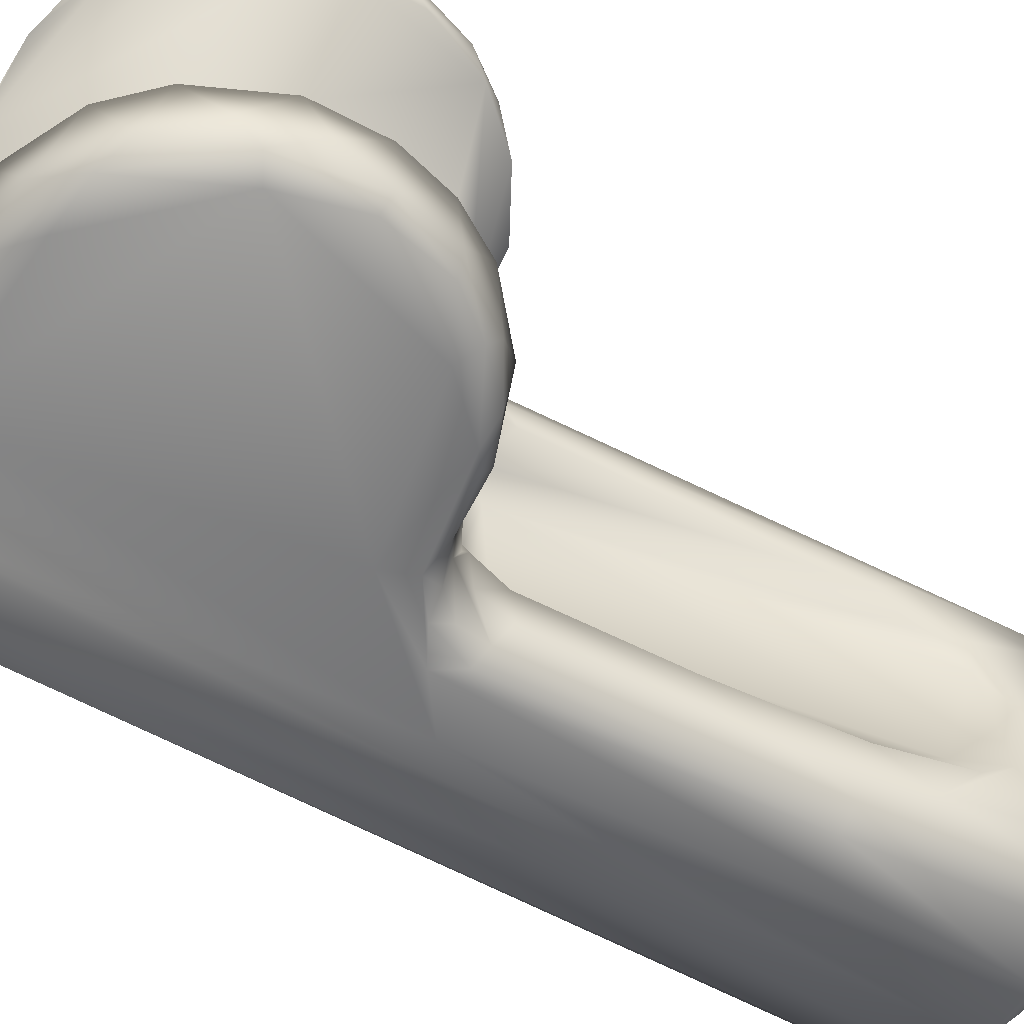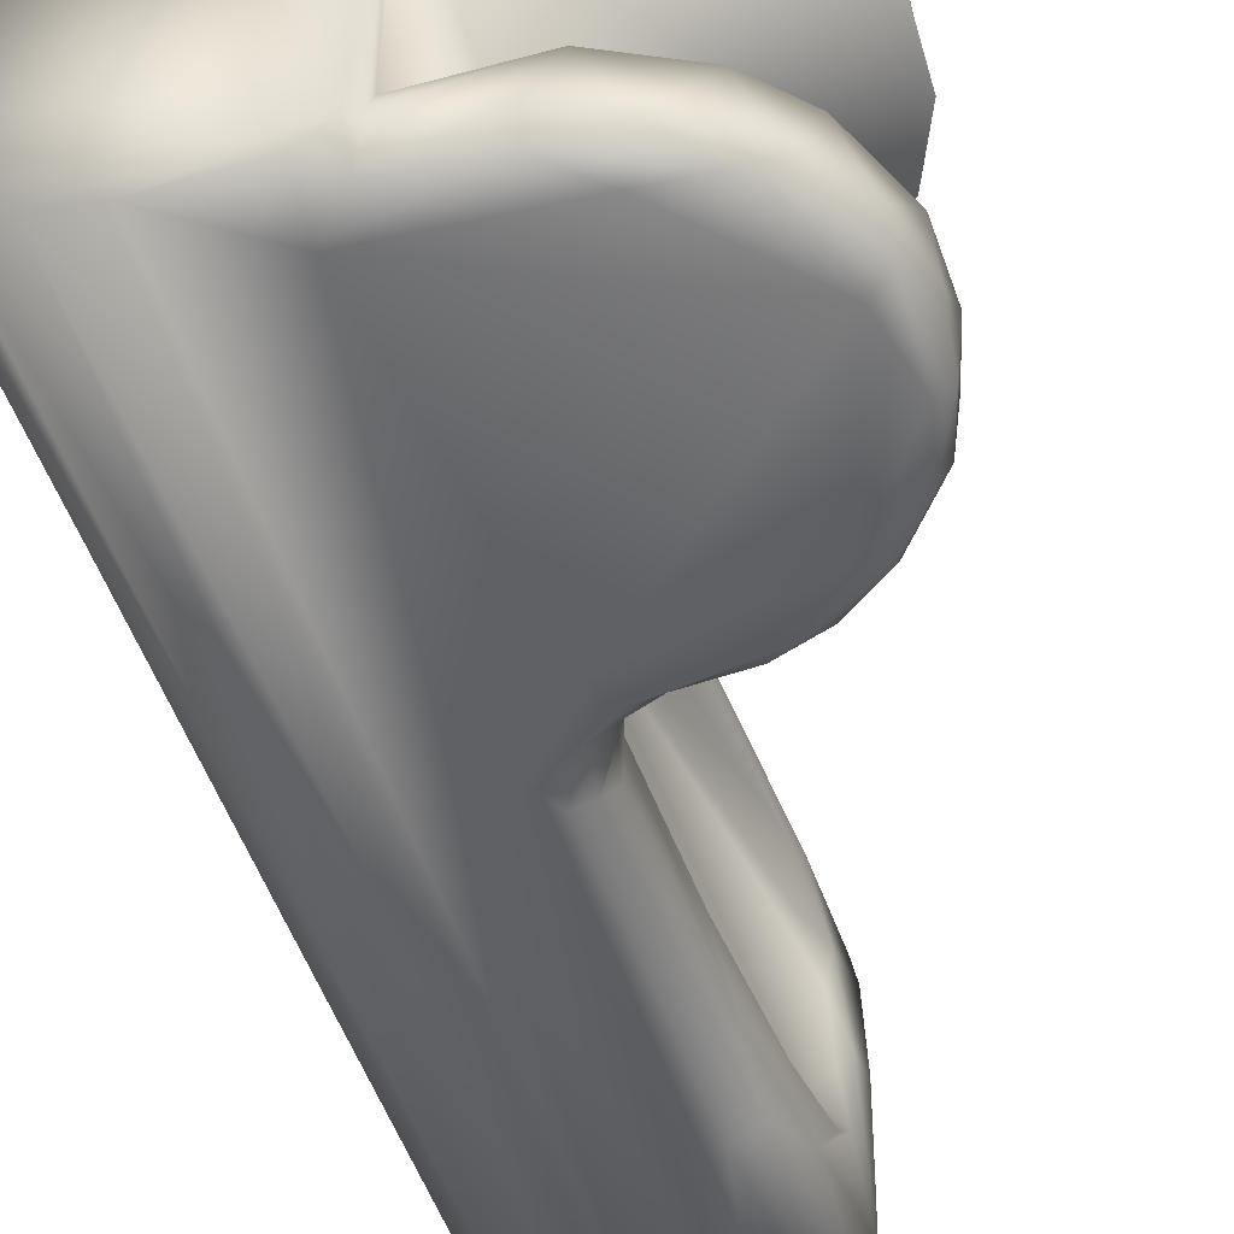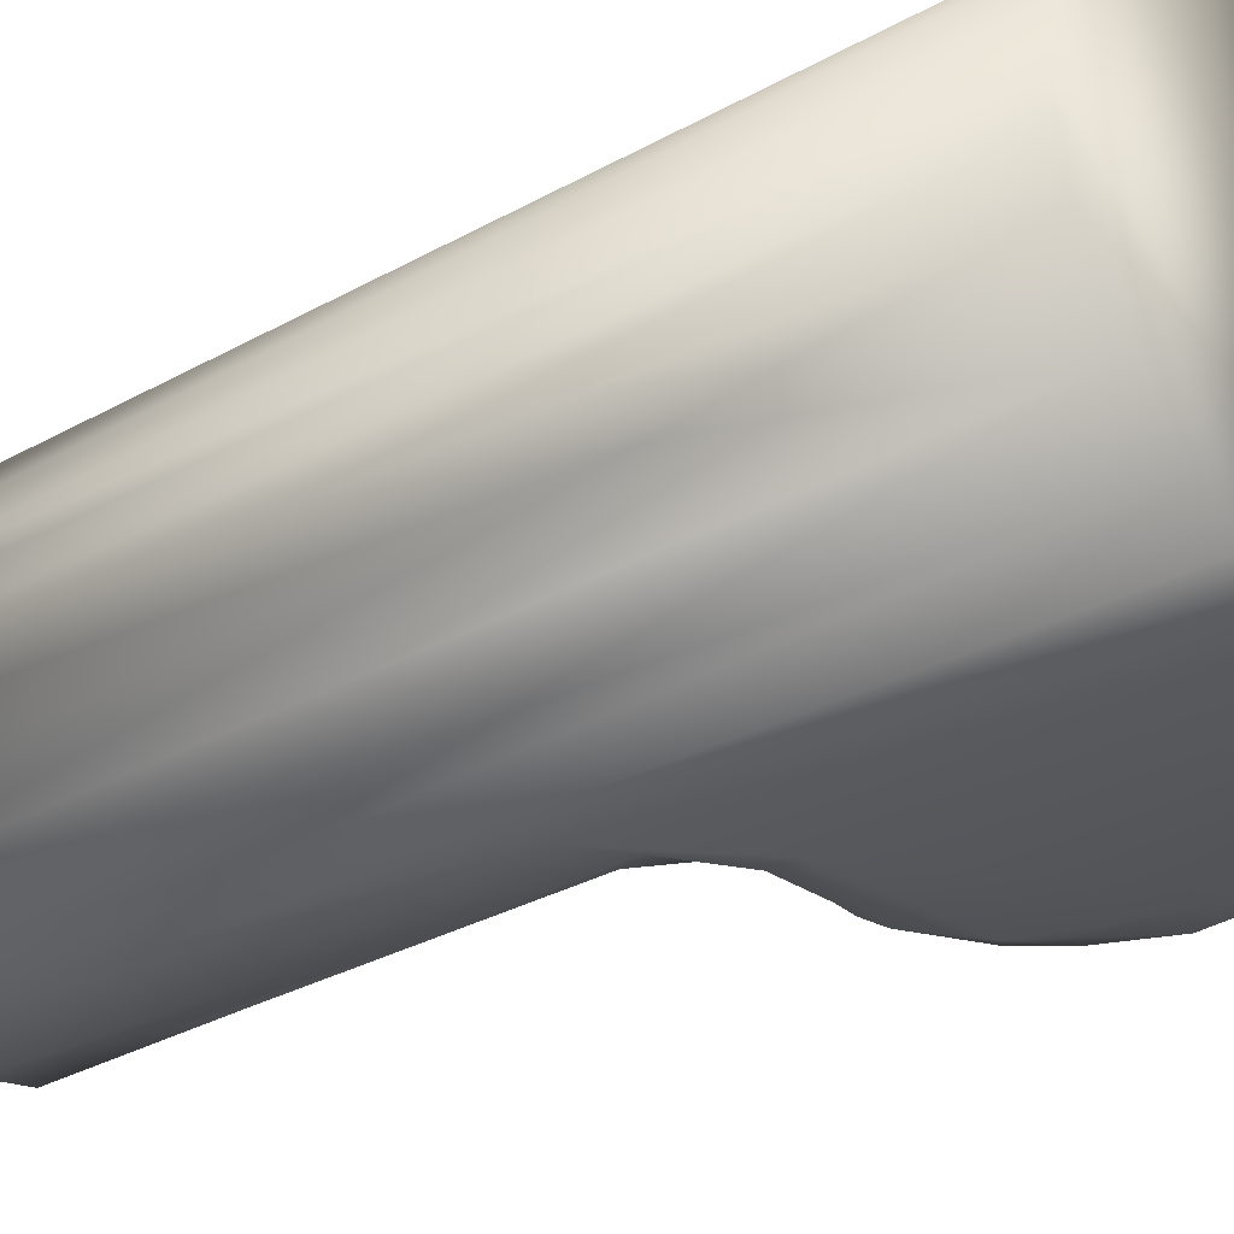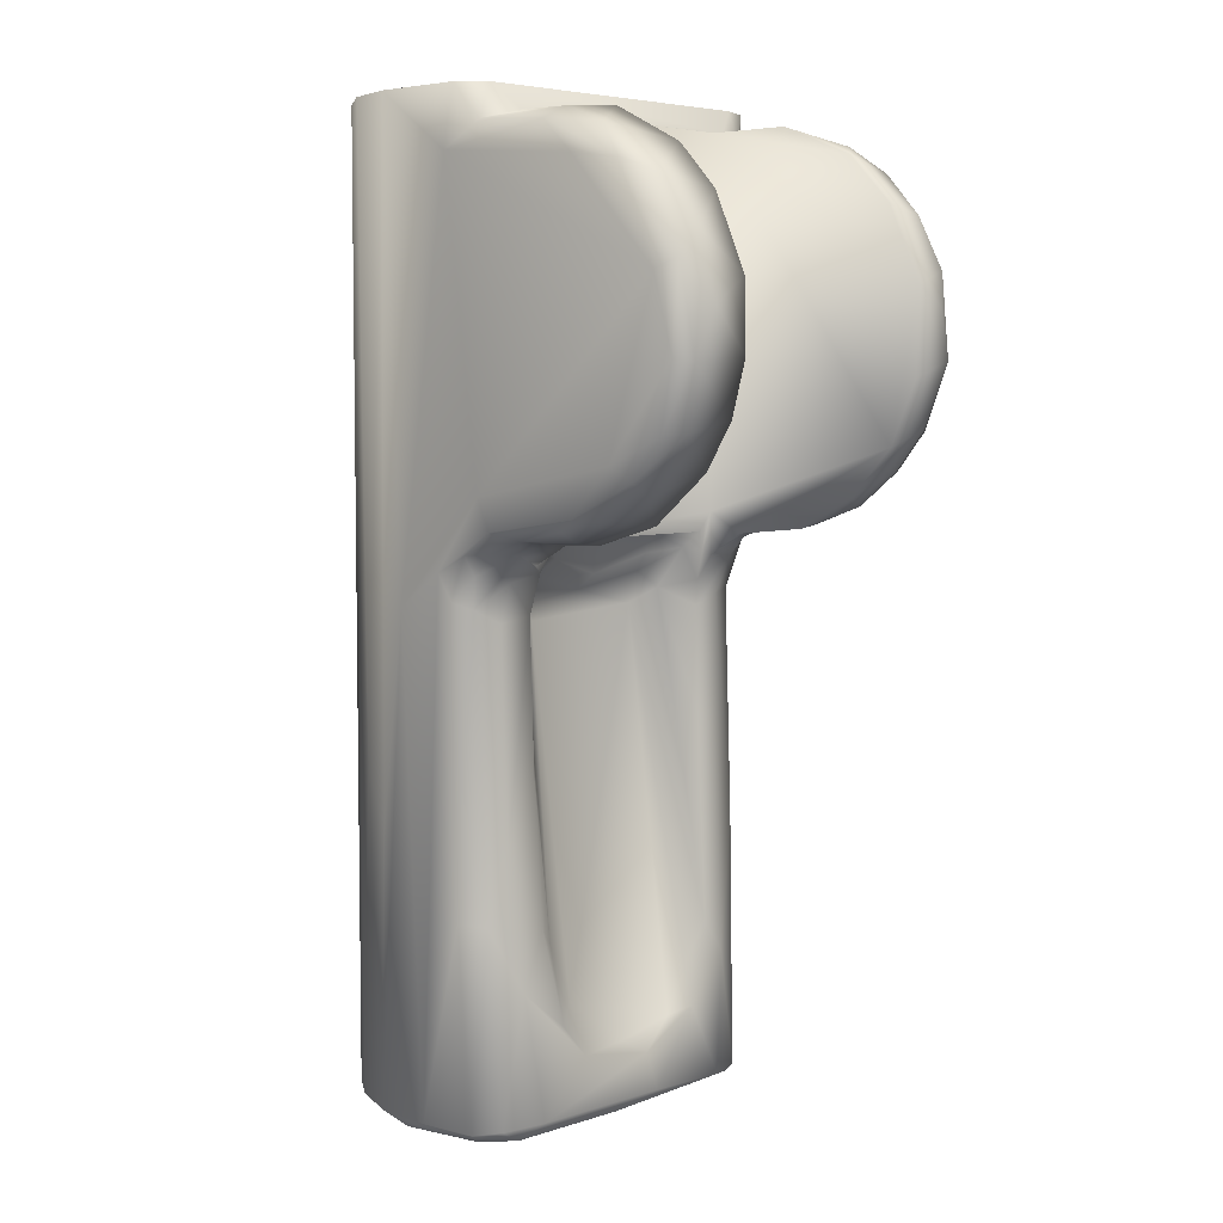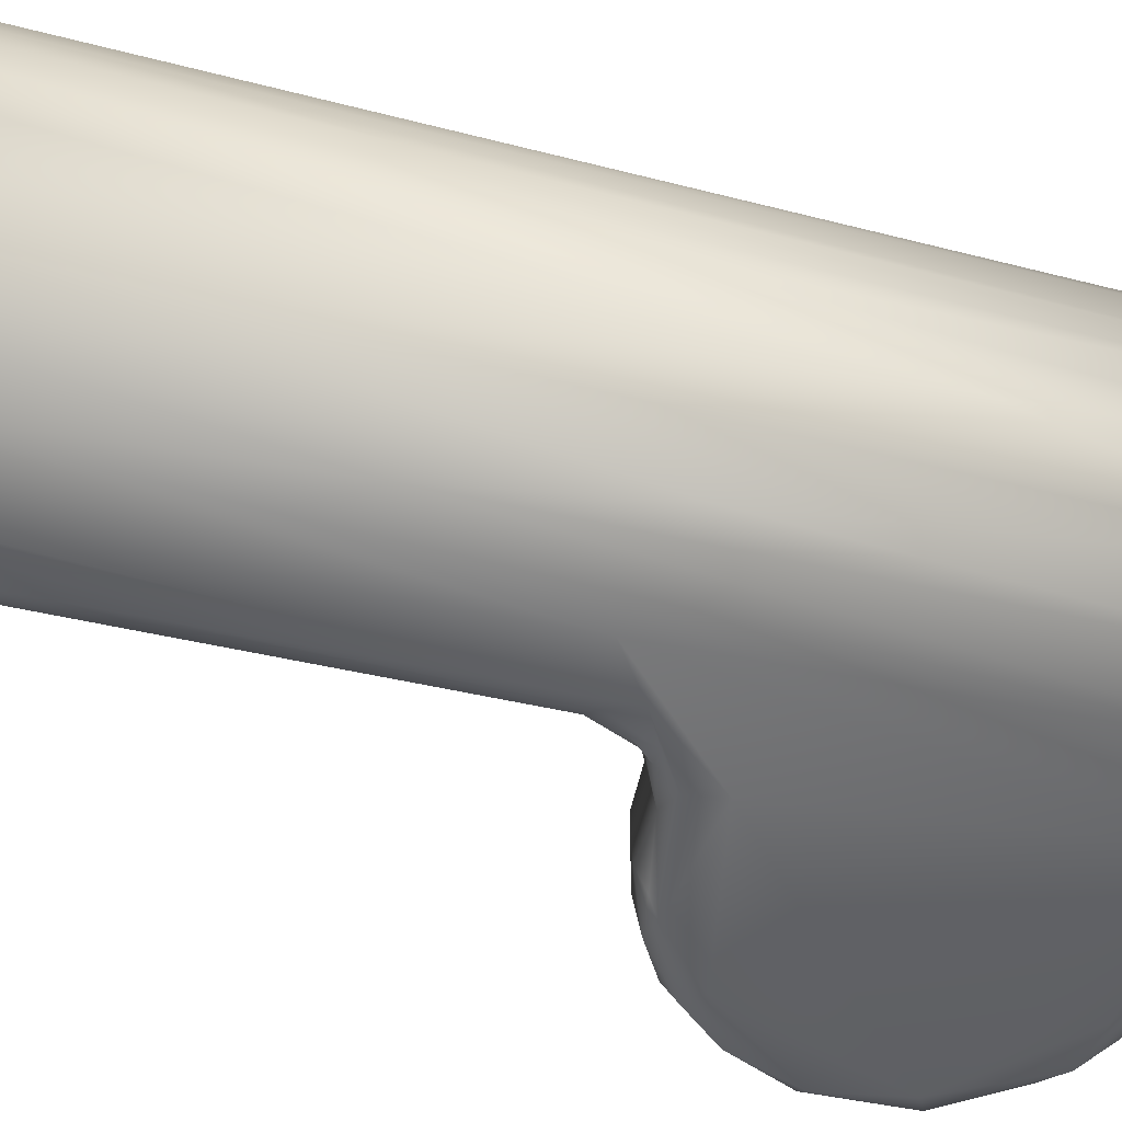
<metadata>
{"format":"obj","ext":"obj","renderer":"f3d","projection":"perspective","resolution":1024,"background":"white","views":[{"elev":-58.2,"azim":60.1,"up":"+Y"},{"elev":-50.3,"azim":17.9,"up":"+Y"},{"elev":-31.2,"azim":-51.8,"up":"+Y"},{"elev":5.5,"azim":43.5,"up":"+Z"},{"elev":-55.7,"azim":-105.0,"up":"+Y"}]}
</metadata>
<code>
o /ambf/env/pr2/l_shoulder_pan_link_/ambf/env/pr2/l_shoulder_pan_link_shoulder_pan_MShape.019
v -0.03104 -0.1235 -0.4844
v -0.007966 -0.1226 -0.4904
v -0.07216 -0.0986 -0.4908
v -0.06388 -0.1101 -0.4836
v -0.09081 -0.08961 -0.4841
v -0.122 -0.03622 -0.4867
v -0.1082 -0.06668 -0.4853
v -0.1267 -0.009744 -0.4829
v 0.01126 -0.1271 -0.4836
v -0.1065 -0.05532 -0.4909
v -0.1182 0.02662 -0.4913
v -0.1266 0.01124 -0.4838
v 0.1334 0.1211 0.113
v 0.1443 0.1264 0.09506
v 0.02868 0.127 0.09848
v 0.04861 0.1216 0.1154
v 0.1104 0.112 0.1225
v 0.05666 0.1117 0.1224
v 0.0599 0.09257 0.1271
v 0.1208 0.07941 0.1262
v 0.06292 0.07939 0.1263
v 0.05013 0.1214 0.1419
v 0.02488 0.1269 0.1419
v 0.05884 0.0994 0.1419
v -0.01596 0.1261 -0.4815
v 0.00441 0.1271 -0.484
v -0.01425 0.1267 -0.2666
v -0.06105 0.1118 -0.4846
v -0.03596 0.1217 -0.4856
v -0.03945 0.1209 -0.3295
v -0.08837 0.0916 -0.4831
v -0.07111 0.1053 -0.2093
v -0.05177 0.1162 0.1419
v -0.07627 0.102 0.1419
v 0.009896 0.1272 -0.1539
v -0.09326 0.08657 0.1419
v -0.1056 0.07118 -0.4859
v -0.1163 0.0512 -0.4841
v -0.1246 0.02652 -0.482
v -0.1271 0.001249 0.1419
v -0.1084 0.06671 0.1419
v -0.1216 0.03706 0.1419
v -0.02018 0.1257 0.1419
v 0.05268 0.1261 -0.117
v 0.05796 -0.1108 0.1419
v 0.05496 -0.1168 0.1206
v 0.0596 -0.08749 0.1278
v 0.04099 -0.1255 0.1419
v 0.03498 -0.1266 0.1032
v 0.06291 -0.07939 0.1268
v -0.005033 -0.1271 -0.1668
v -0.0259 -0.1245 -0.308
v -0.04733 -0.118 -0.2705
v -0.02053 -0.1256 0.1419
v -0.06473 -0.1095 -0.1419
v -0.09192 -0.08858 0.1419
v 0.06205 -0.127 -0.09823
v -0.05691 -0.1142 0.1419
v -0.1123 -0.05986 -0.03748
v -0.1242 -0.02883 -0.1899
v -0.1261 -0.01612 0.1419
v -0.119 -0.04566 0.1419
v 0.2009 -0.1269 0.02887
v 0.1381 -0.1266 0.09523
v 0.167 -0.1269 -0.07796
v 0.2249 -0.07939 0.02636
v 0.177 -0.07939 0.1018
v 0.2035 -0.07941 0.07439
v 0.2259 -0.07939 -0.01744
v 0.2162 -0.07939 -0.0522
v 0.1598 -0.07934 -0.1132
v 0.1978 -0.0794 -0.08176
v 0.1159 -0.07939 -0.1262
v 0.1294 -0.07942 0.1251
v 0.08754 -0.07939 -0.1276
v 0.06251 -0.0794 -0.1409
v 0.136 -0.1243 -0.1086
v 0.1248 -0.1213 -0.1162
v 0.2122 -0.1244 -0.01831
v 0.201 -0.1211 -0.0613
v 0.1804 -0.1213 -0.08661
v 0.1532 -0.1153 -0.1107
v 0.08495 -0.1146 -0.1238
v 0.1224 -0.1064 -0.1234
v 0.1808 -0.1087 -0.09513
v 0.21 -0.1078 -0.05922
v 0.2139 -0.1203 0.03597
v 0.221 -0.1158 -0.02048
v 0.1713 -0.1231 0.09087
v 0.1118 -0.1216 0.1162
v 0.1908 -0.1125 0.08288
v 0.1501 -0.113 0.1125
v 0.2249 -0.1033 0.01009
v 0.2144 -0.1046 0.05077
v 0.1123 -0.1024 0.1246
v 0.2014 0.126 -0.04039
v 0.2071 0.1252 0.03165
v 0.153 0.1235 -0.104
v 0.1725 0.07946 0.106
v 0.2027 0.07939 0.07561
v 0.2258 0.07935 0.02625
v 0.2242 0.07939 -0.02916
v 0.2061 0.07939 -0.07053
v 0.06233 0.07939 -0.1143
v 0.177 0.07939 -0.1013
v 0.08675 0.07939 -0.1277
v 0.1372 0.07935 -0.1226
v 0.06303 0.07945 -0.1421
v 0.1146 0.124 -0.1134
v 0.1804 0.1213 -0.08661
v 0.201 0.1211 -0.0613
v 0.2134 0.1239 -0.006075
v 0.1939 0.1232 0.06676
v 0.2214 0.1157 -0.0187
v 0.1723 0.1178 0.09633
v 0.2035 0.1081 0.06932
v 0.2169 0.1146 0.03563
v 0.1227 0.114 -0.1216
v 0.07678 0.1207 -0.1199
v 0.1618 0.1078 -0.1086
v 0.1903 0.1054 -0.0863
v 0.2094 0.1071 -0.06086
v 0.2244 0.1045 0.01276
v 0.1542 0.1027 0.1132
v 0.06825 -0.09852 -0.1335
v 0.06113 -0.07449 -0.1456
v 0.05621 -0.09427 -0.1509
v 0.06204 -0.1154 -0.1319
v 0.06799 -0.1237 -0.1186
v 0.04724 -0.1235 -0.1333
v 0.02613 -0.1256 -0.1445
v 0.04518 -0.1144 -0.1665
v 0.05312 -0.0753 -0.1719
v 0.04897 -0.117 -0.1459
v 0.05154 -0.09835 -0.1753
v 0.03473 -0.1227 -0.1618
v 0.06228 -0.06855 -0.136
v 0.0623 -0.06861 -0.1269
v 0.08505 0.1091 -0.1252
v 0.07184 0.1024 -0.1309
v 0.05659 0.1182 -0.1331
v 0.0558 0.1066 -0.1443
v 0.06275 0.07107 -0.1389
v 0.05539 0.07443 -0.1587
v 0.04593 0.1135 -0.1665
v 0.05233 0.09565 -0.1699
v 0.03322 0.1237 -0.1604
v 0.05319 0.07541 -0.1754
v 0.06229 0.06861 -0.1269
v -0.008305 0.1229 -0.49
v -0.06758 0.1018 -0.4908
v 0.05714 -0.09827 -0.3103
v 0.05616 -0.07515 -0.2723
v 0.03789 -0.1225 -0.3564
v 0.0532 -0.1117 -0.3579
v 0.0634 -0.07572 -0.3625
v 0.06469 -0.09215 -0.3999
v 0.06045 -0.107 -0.4832
v 0.06841 -0.07883 -0.482
v 0.0462 -0.119 -0.4855
v 0.05509 0.09096 -0.2547
v 0.05487 0.07577 -0.2445
v 0.0519 0.1125 -0.318
v 0.06426 0.07329 -0.3822
v 0.0651 0.08853 -0.4038
v 0.0672 0.08278 -0.4859
v 0.06342 0.1025 -0.4841
v 0.05129 0.1161 -0.4834
v 0.03733 0.1224 -0.3387
v 0.02928 0.1245 -0.4865
v 0.04043 0.04124 -0.1405
v 0.03343 0.000335 -0.1517
v 0.02082 0.04599 -0.1739
v 0.0208 -0.04212 -0.1795
v 0.05692 -0.04559 -0.4147
v 0.06206 0.03918 -0.4387
v 0.03159 -0.0615 -0.1716
v 0.05505 -0.06085 -0.3759
v 0.06736 -0.06138 -0.4254
v 0.06774 -0.04249 -0.4474
v 0.06338 -0.005291 -0.4462
v 0.02153 -0.04778 -0.168
v 0.06959 0.01167 -0.4559
v 0.04381 -0.113 -0.4909
v 0.06148 -0.09514 -0.4906
v 0.06666 -0.01371 -0.4895
v 0.07007 0.02073 -0.4826
v 0.042 0.04503 -0.1269
v 0.03419 -0.002694 -0.1269
v 0.02817 0.04652 -0.1526
v 0.02491 -0.004694 -0.1617
v 0.04053 -0.04117 -0.14
v 0.04332 -0.04745 -0.1269
v 0.03063 -0.04636 -0.1497
v 0.0593 0.05819 -0.4087
v 0.06799 0.05647 -0.4346
v 0.03242 0.06125 -0.164
v 0.05535 0.1047 -0.491
v 0.05329 0.06313 -0.137
v 0.04987 -0.05791 -0.1371
v 0.04432 -0.06343 -0.1473
f 3 2 1
f 4 3 1
f 3 4 5
f 7 3 5
f 2 9 1
f 7 10 3
f 6 10 7
f 6 11 10
f 8 12 6
f 13 14 15
f 13 16 17
f 13 15 16
f 16 18 17
f 18 19 17
f 20 17 19
f 19 21 20
f 18 16 22
f 15 22 16
f 18 22 24
f 23 22 15
f 24 19 18
f 26 25 27
f 25 29 30
f 29 28 30
f 28 31 32
f 30 28 33
f 33 28 32
f 31 34 32
f 25 30 27
f 36 31 37
f 31 36 34
f 36 37 41
f 37 38 41
f 12 40 39
f 39 42 38
f 27 30 33
f 27 43 35
f 43 27 33
f 32 34 33
f 43 15 35
f 43 23 15
f 41 38 42
f 39 40 42
f 12 8 40
f 15 44 35
f 45 46 47
f 46 48 49
f 45 48 46
f 9 51 1
f 52 1 51
f 1 53 4
f 53 1 52
f 53 52 54
f 55 4 53
f 5 4 55
f 55 56 5
f 49 54 51
f 51 57 49
f 52 51 54
f 54 49 48
f 53 58 55
f 54 58 53
f 58 56 55
f 59 7 5
f 7 59 6
f 60 6 59
f 6 60 8
f 5 56 59
f 62 60 59
f 62 59 56
f 61 8 60
f 40 8 61
f 61 60 62
f 57 63 49
f 63 64 49
f 63 57 65
f 66 67 68
f 69 70 67
f 70 50 67
f 66 69 67
f 71 70 72
f 50 70 73
f 70 71 73
f 50 74 67
f 73 75 50
f 75 76 50
f 77 65 57
f 79 63 65
f 65 80 79
f 77 81 65
f 81 80 65
f 77 82 81
f 83 84 78
f 78 82 77
f 82 78 84
f 84 75 73
f 84 71 82
f 71 84 73
f 85 82 71
f 82 85 81
f 81 86 80
f 85 86 81
f 71 72 85
f 72 86 85
f 72 70 86
f 79 87 63
f 80 88 79
f 63 89 64
f 87 89 63
f 90 64 89
f 89 92 90
f 89 91 92
f 87 91 89
f 80 86 88
f 88 87 79
f 88 93 87
f 70 88 86
f 88 69 93
f 87 93 94
f 87 94 91
f 92 95 90
f 94 68 91
f 68 67 91
f 66 94 93
f 91 67 92
f 92 74 95
f 92 67 74
f 69 88 70
f 66 93 69
f 68 94 66
f 96 15 97
f 15 14 97
f 96 44 15
f 96 98 44
f 99 21 100
f 21 101 100
f 21 103 101
f 21 99 20
f 101 103 102
f 103 21 104
f 105 106 107
f 105 103 106
f 104 106 103
f 104 108 106
f 44 98 109
f 96 111 110
f 96 110 98
f 97 112 96
f 14 113 97
f 114 111 96
f 96 112 114
f 13 115 14
f 14 115 113
f 116 117 113
f 109 118 119
f 118 98 120
f 98 118 109
f 110 120 98
f 110 121 120
f 111 122 110
f 122 121 110
f 107 106 118
f 120 107 118
f 97 117 112
f 121 105 120
f 122 103 121
f 113 115 116
f 112 117 114
f 114 122 111
f 117 123 114
f 113 117 97
f 13 124 115
f 17 124 13
f 103 122 102
f 122 114 102
f 102 114 101
f 101 114 123
f 116 101 117
f 101 123 117
f 17 20 124
f 99 116 115
f 124 99 115
f 99 100 116
f 20 99 124
f 116 100 101
f 105 121 103
f 107 120 105
f 76 75 125
f 125 75 83
f 126 76 125
f 127 126 125
f 128 125 83
f 83 129 128
f 77 129 83
f 78 77 83
f 77 57 129
f 129 130 128
f 129 57 131
f 129 131 130
f 125 132 127
f 133 126 127
f 128 130 134
f 134 132 125
f 125 128 134
f 132 135 127
f 134 130 136
f 134 136 132
f 136 130 131
f 57 51 131
f 84 83 75
f 135 133 127
f 76 137 138
f 76 138 50
f 126 137 76
f 139 106 140
f 139 140 141
f 142 141 140
f 141 119 139
f 108 142 140
f 143 144 108
f 108 144 142
f 146 145 142
f 142 145 141
f 119 44 109
f 141 44 119
f 141 147 44
f 145 147 141
f 147 35 44
f 118 106 139
f 144 148 142
f 118 139 119
f 106 108 140
f 146 142 148
f 138 104 50
f 50 104 21
f 149 143 104
f 138 149 104
f 104 143 108
f 19 47 50
f 21 19 50
f 38 11 39
f 39 11 12
f 38 37 11
f 31 28 37
f 150 29 25
f 26 150 25
f 28 151 37
f 28 29 151
f 151 11 37
f 29 150 151
f 12 11 6
f 133 152 153
f 135 152 133
f 132 154 155
f 156 153 152
f 155 135 132
f 136 154 132
f 136 131 154
f 156 152 157
f 135 155 152
f 158 159 157
f 157 152 155
f 158 157 155
f 155 160 158
f 51 9 131
f 155 154 160
f 9 154 131
f 154 9 160
f 43 22 23
f 43 24 22
f 24 43 45
f 45 43 33
f 45 33 34
f 36 45 34
f 41 45 36
f 40 45 41
f 42 40 41
f 45 61 62
f 45 54 48
f 58 54 45
f 45 62 56
f 45 40 61
f 56 58 45
f 45 19 24
f 47 19 45
f 148 161 146
f 148 162 161
f 163 146 161
f 163 145 146
f 161 162 164
f 164 165 161
f 166 167 165
f 165 163 161
f 165 167 163
f 163 167 168
f 163 169 147
f 145 163 147
f 169 35 147
f 168 169 163
f 168 170 169
f 35 169 170
f 27 35 170
f 26 27 170
f 173 174 175
f 176 173 175
f 175 178 179
f 178 177 153
f 179 180 175
f 181 175 180
f 178 182 177
f 182 178 174
f 175 174 178
f 176 175 181
f 183 181 180
f 178 153 156
f 178 156 179
f 184 158 160
f 184 185 158
f 185 159 158
f 9 2 160
f 2 184 160
f 186 159 185
f 186 187 159
f 171 188 172
f 172 188 189
f 190 171 191
f 191 173 190
f 171 172 191
f 189 192 172
f 189 193 192
f 138 188 149
f 189 188 138
f 193 189 138
f 133 153 177
f 173 191 182
f 191 172 194
f 191 194 182
f 173 182 174
f 172 192 194
f 173 195 164
f 195 173 176
f 183 176 181
f 176 196 195
f 195 196 164
f 176 183 196
f 197 173 164
f 162 197 164
f 162 148 197
f 157 159 180
f 157 179 156
f 179 157 180
f 183 159 187
f 180 159 183
f 198 166 186
f 187 186 166
f 186 185 198
f 168 167 198
f 167 166 198
f 170 150 26
f 168 198 170
f 170 198 150
f 171 199 188
f 149 199 143
f 188 199 149
f 190 197 199
f 190 173 197
f 144 143 199
f 197 144 199
f 144 197 148
f 171 190 199
f 137 200 138
f 192 193 200
f 138 200 193
f 201 177 182
f 194 200 201
f 201 182 194
f 137 201 200
f 137 126 201
f 201 126 177
f 133 177 126
f 200 194 192
f 187 166 196
f 196 165 164
f 183 187 196
f 165 196 166
f 198 185 151
f 198 151 150
f 185 11 151
f 3 185 2
f 185 3 10
f 185 10 11
f 2 185 184
f 64 90 49
f 46 90 95
f 46 95 47
f 95 74 47
f 49 90 46
f 47 74 50

</code>
